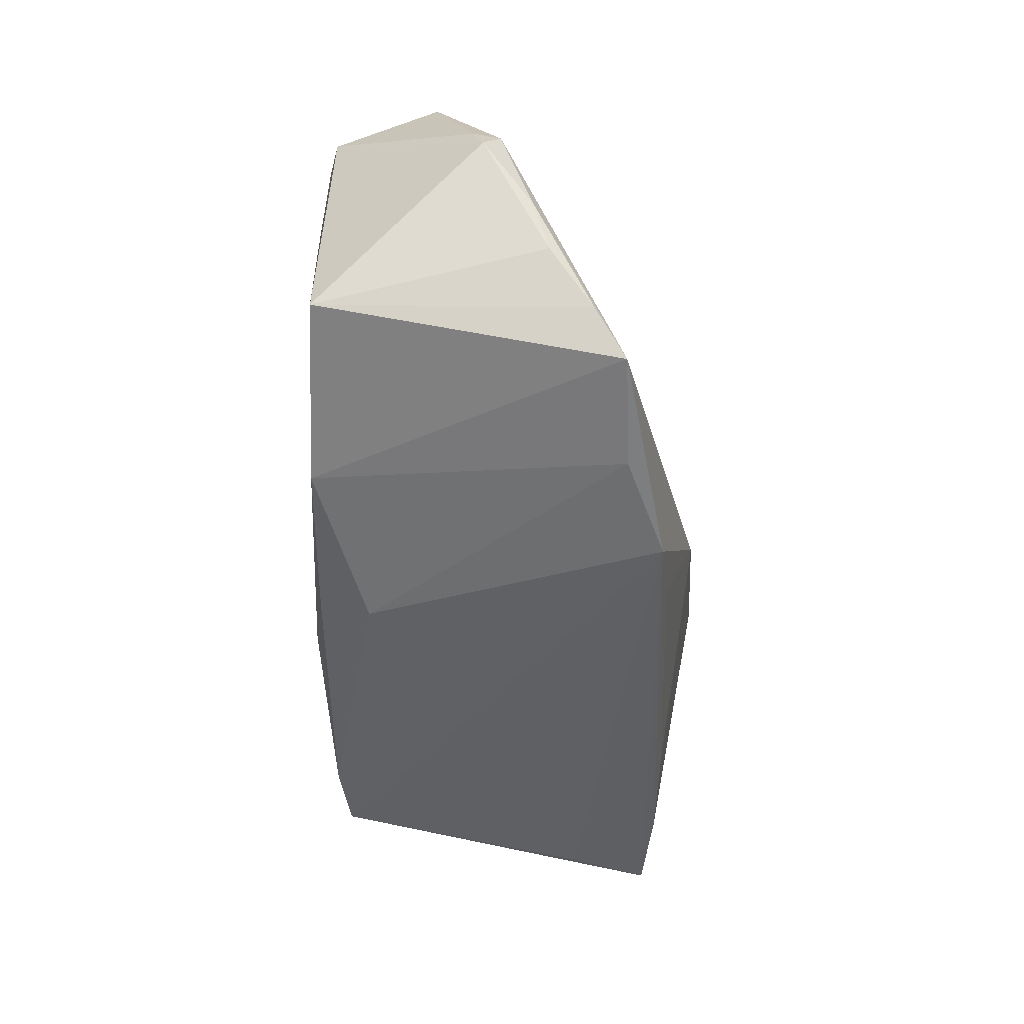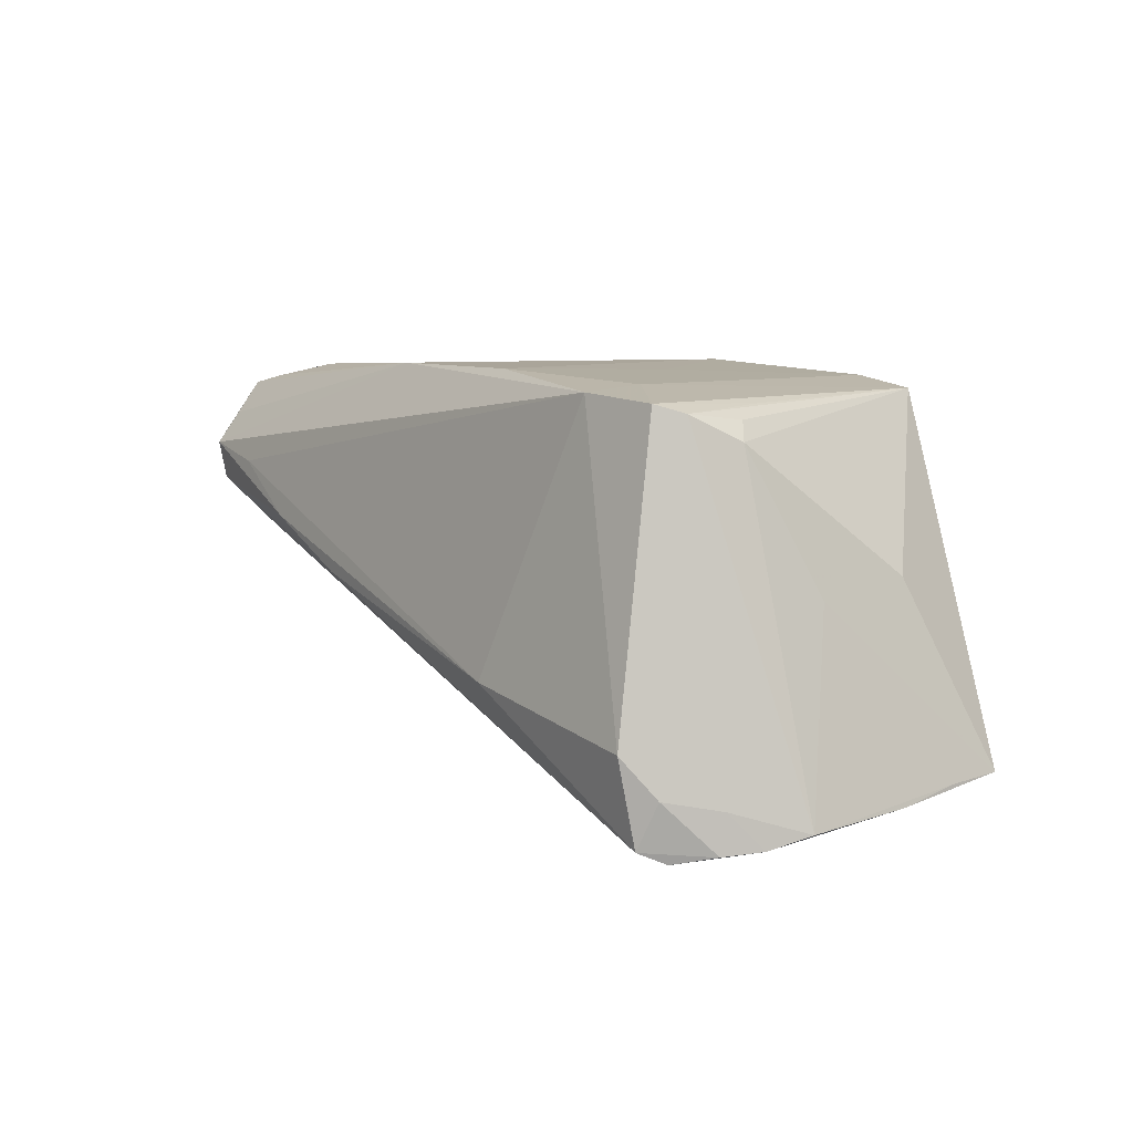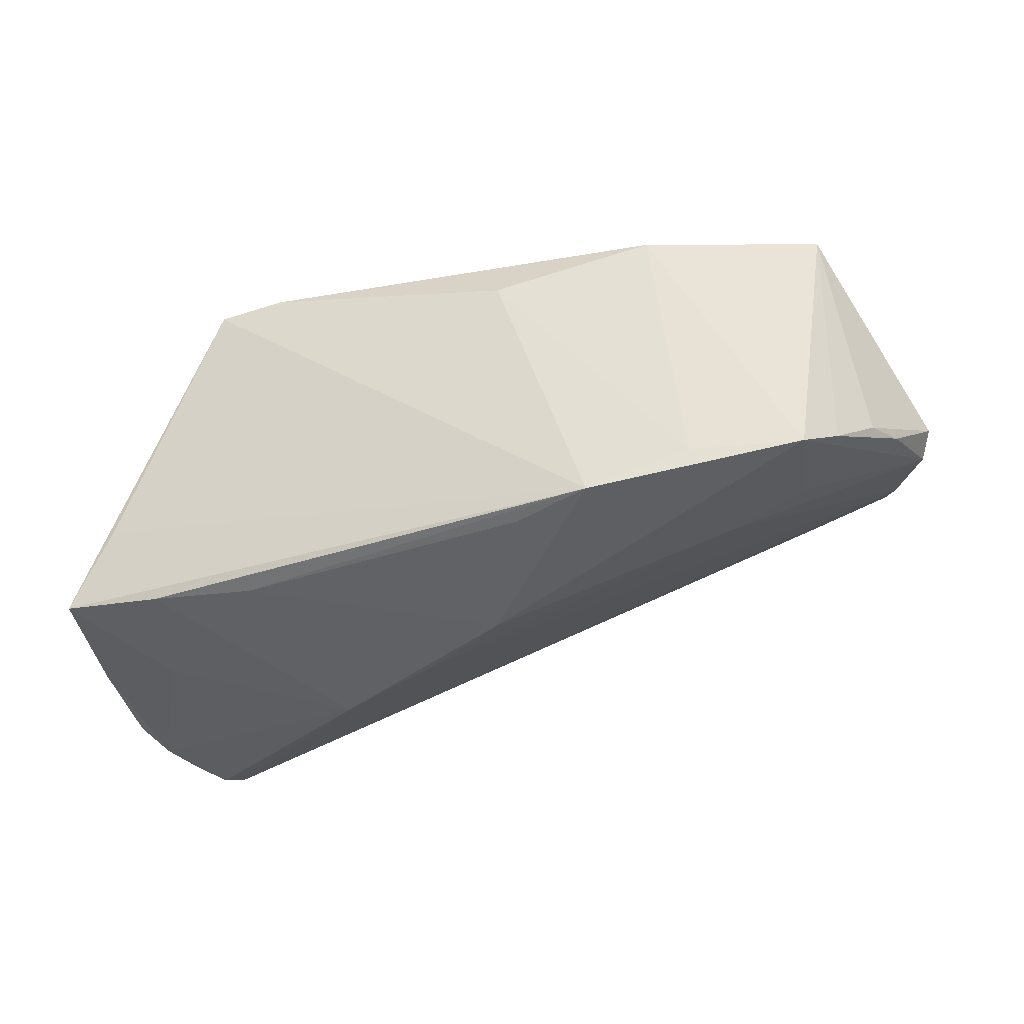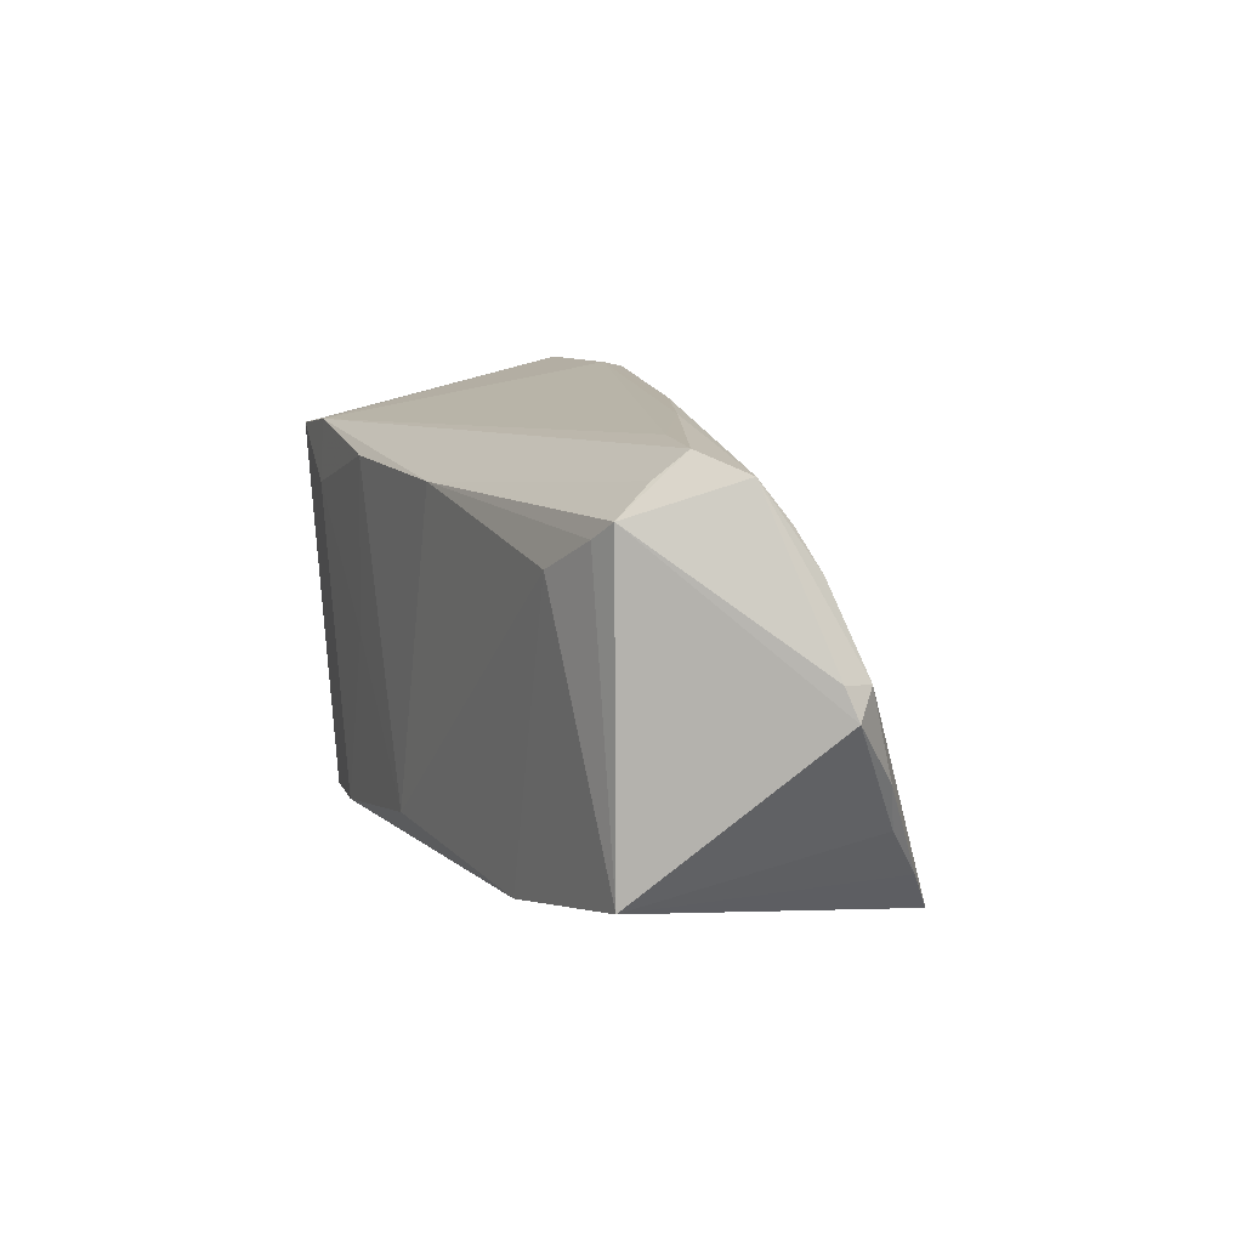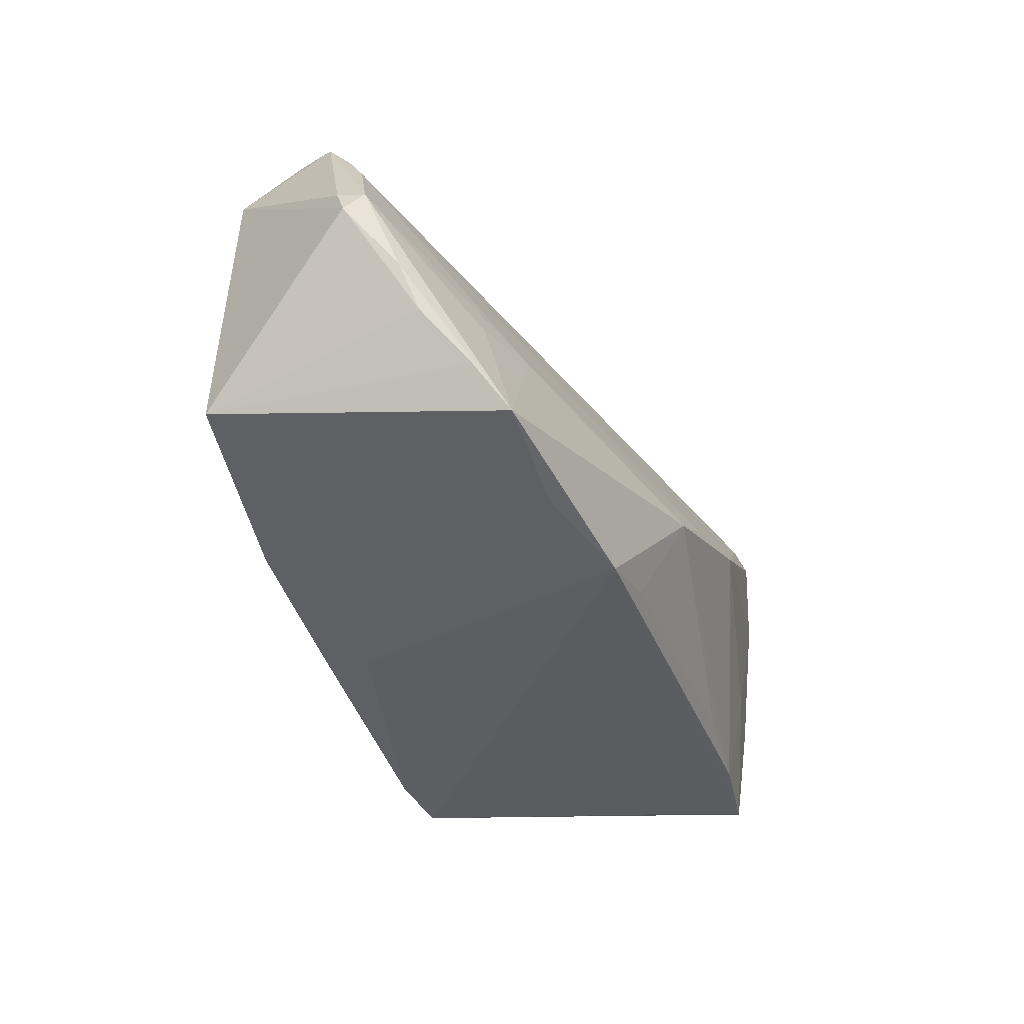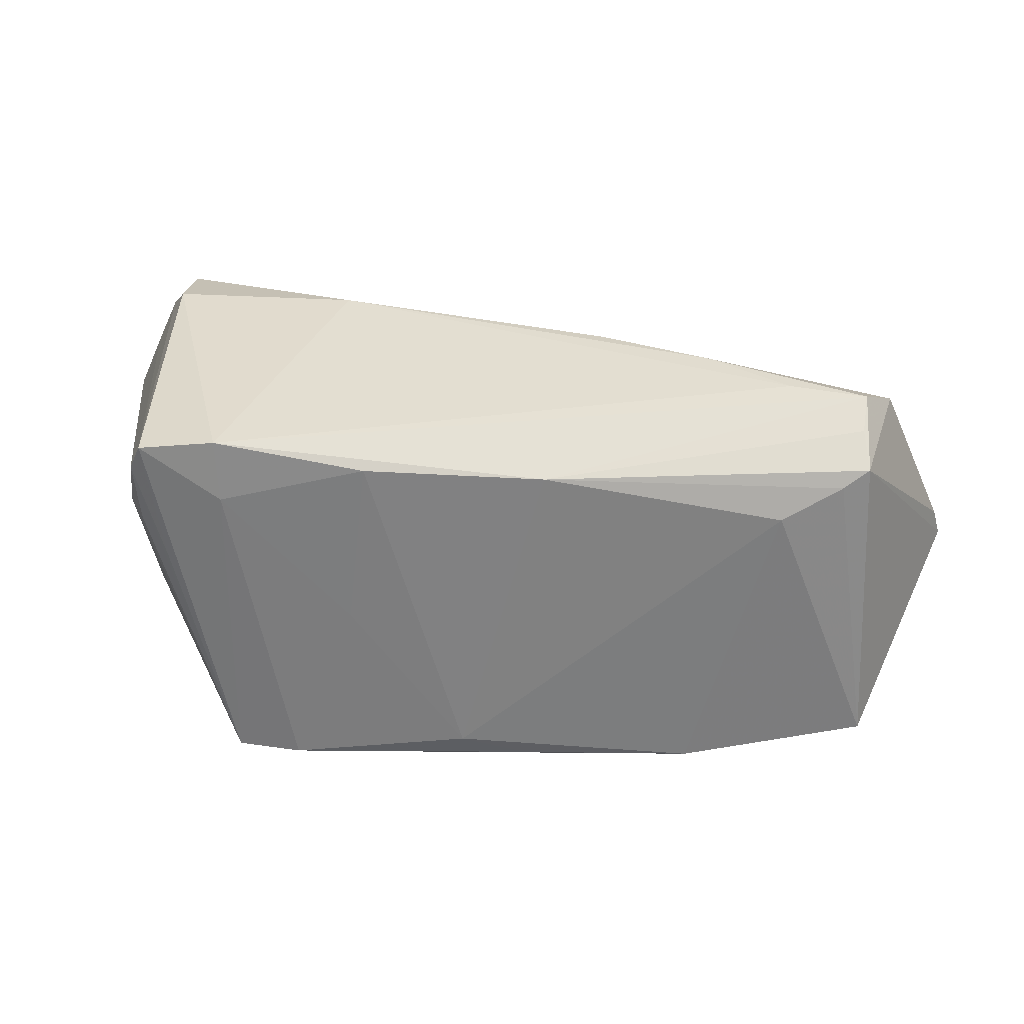
<metadata>
{"format":"obj","ext":"obj","renderer":"f3d","projection":"perspective","resolution":1024,"background":"white","views":[{"elev":-47.8,"azim":91.0,"up":"+Y"},{"elev":7.6,"azim":-123.3,"up":"+Z"},{"elev":-35.6,"azim":17.2,"up":"+Z"},{"elev":12.3,"azim":65.3,"up":"+Y"},{"elev":-39.0,"azim":107.7,"up":"+Y"},{"elev":28.5,"azim":6.6,"up":"+Y"}]}
</metadata>
<code>
v -0.05241 0.01757 -0.02196
v 0.04219 0.01611 0.02325
v 0.06107 -0.00486 -0.006465
v -0.04402 0.009325 0.01956
v 0.05684 0.02148 0.002879
v -0.02048 0.0295 -0.01159
v -0.04461 0.01735 0.02051
v -0.04289 0.02085 0.02163
v 0.01035 -0.02576 0.01622
v 0.03614 -0.02558 -0.01785
v -0.05544 -0.005514 -0.02403
v 0.05215 0.02602 0.01614
v -0.03215 -0.02591 0.02168
v 0.01156 0.0208 0.02441
v 0.0642 0.006814 0.001102
v -0.04918 0.0241 -0.02063
v -0.02114 0.004247 -0.03
v -0.01474 -0.001805 0.02393
v -0.04811 -0.01106 0.001038
v 0.05598 0.02639 0.006615
v -0.03239 0.0226 0.02248
v -0.05241 0.01833 -0.02688
v 0.03156 0.0295 0.003206
v -0.005495 -0.001828 -0.02853
v -0.05457 0.0137 -0.02644
v -0.03999 -0.02184 -0.02368
v 0.05049 -0.02282 -0.01755
v -0.05673 0.008789 -0.02484
v 0.0547 -0.01654 0.02101
v -0.05455 -0.01331 -0.02261
v -0.04043 0.004429 0.02109
v -0.04598 0.01064 0.01725
v 0.01682 0.02936 -0.002833
v 0.005042 -0.008441 -0.02827
v 0.02291 -0.02764 -0.02257
v -0.05018 0.002416 -0.0005282
v 0.03839 -0.004187 -0.01605
v 0.03133 -0.02202 0.02249
v 0.05427 -0.01734 -0.01371
v 0.05845 -0.01071 -0.008332
v -0.04431 -0.006814 -0.02573
v -0.02635 -0.02086 -0.02437
v -0.01207 0.02064 0.02441
v -0.04898 0.02273 -0.02786
v 0.05247 0.029 0.01198
v -0.05372 -0.02109 -0.0222
v -0.04714 0.02578 -0.02644
v -0.03184 0.01455 0.02313
v -0.04635 0.02764 -0.01566
v 0.04262 0.02906 0.009944
v 0.05303 0.02249 0.0204
v -0.02339 -0.02561 0.02299
v 0.000463 -0.02061 0.02441
v 0.009042 -0.02317 0.02299
v 0.05872 0.01664 0.0004326
v 0.06364 0.006416 -0.002425
v 0.06521 0.002999 -0.0002438
v -0.04751 -0.02258 -0.01158
v 0.04545 0.02527 0.001986
v 0.04805 -0.006117 -0.01319
v 0.0498 0.02027 0.02145
v 0.01289 -0.02457 -0.02356
f 34 27 35
f 57 29 40
f 35 27 10
f 21 6 49
f 58 46 35
f 35 13 58
f 58 13 46
f 38 2 53
f 29 2 38
f 38 27 29
f 38 10 27
f 11 41 46
f 26 41 17
f 46 41 26
f 17 34 26
f 26 34 42
f 35 46 26
f 26 42 35
f 53 2 14
f 47 49 6
f 35 42 62
f 62 34 35
f 42 34 62
f 24 34 17
f 17 47 24
f 24 47 55
f 27 34 37
f 37 24 55
f 34 24 37
f 57 40 3
f 29 27 39
f 39 40 29
f 27 3 39
f 39 3 40
f 52 48 13
f 46 13 19
f 13 48 8
f 8 48 21
f 21 49 8
f 21 48 43
f 43 14 21
f 53 14 43
f 12 14 51
f 51 29 57
f 57 15 51
f 15 20 51
f 44 47 17
f 56 3 27
f 56 37 55
f 57 3 56
f 56 15 57
f 55 20 56
f 56 20 15
f 54 38 53
f 53 52 54
f 54 52 38
f 38 52 9
f 35 10 9
f 10 38 9
f 9 13 35
f 9 52 13
f 13 7 4
f 46 19 32
f 32 7 28
f 32 4 7
f 32 19 13
f 13 4 32
f 31 7 13
f 13 8 31
f 31 8 7
f 45 20 23
f 12 51 45
f 45 51 20
f 21 14 45
f 45 14 12
f 23 20 33
f 6 23 33
f 33 47 6
f 33 59 47
f 20 59 33
f 18 52 53
f 53 43 18
f 48 52 18
f 18 43 48
f 61 14 2
f 61 51 14
f 61 2 29
f 29 51 61
f 49 47 16
f 16 8 49
f 25 11 28
f 41 11 25
f 17 41 25
f 25 44 17
f 27 37 60
f 60 56 27
f 37 56 60
f 46 32 36
f 36 32 28
f 50 6 21
f 21 45 50
f 50 23 6
f 50 45 23
f 55 47 5
f 47 59 5
f 5 20 55
f 5 59 20
f 47 44 22
f 22 16 47
f 44 25 22
f 8 16 1
f 28 7 1
f 7 8 1
f 1 25 28
f 16 22 1
f 1 22 25
f 30 11 46
f 46 36 30
f 28 11 30
f 30 36 28

</code>
